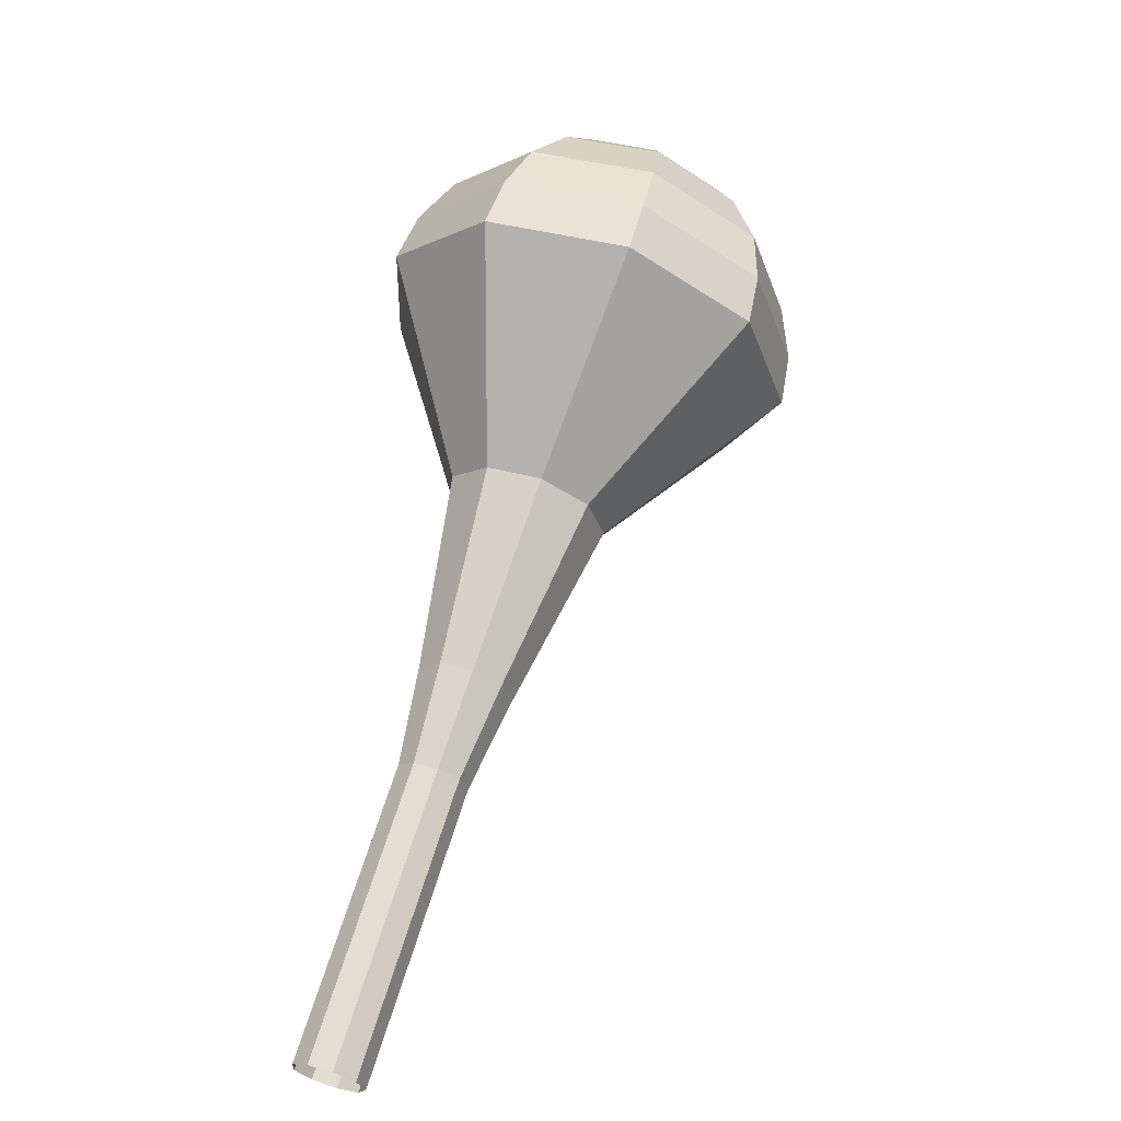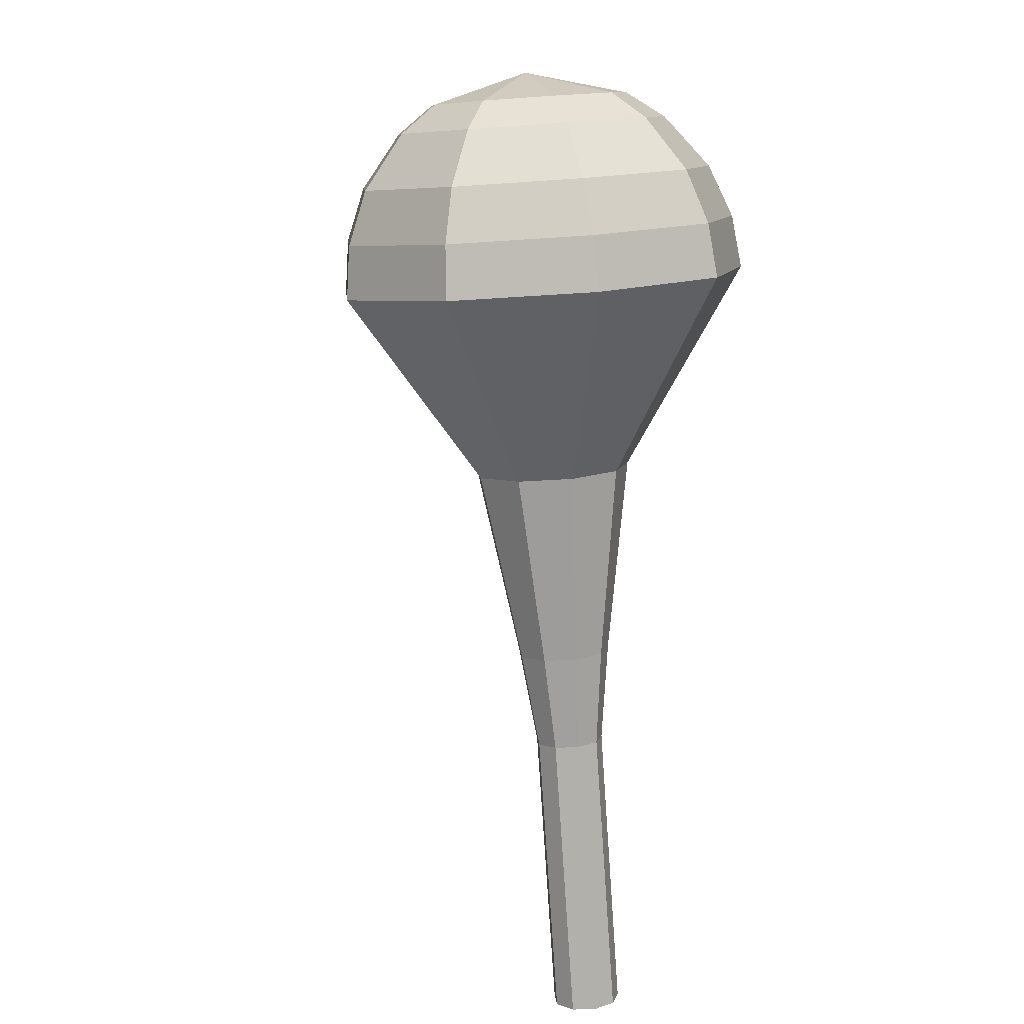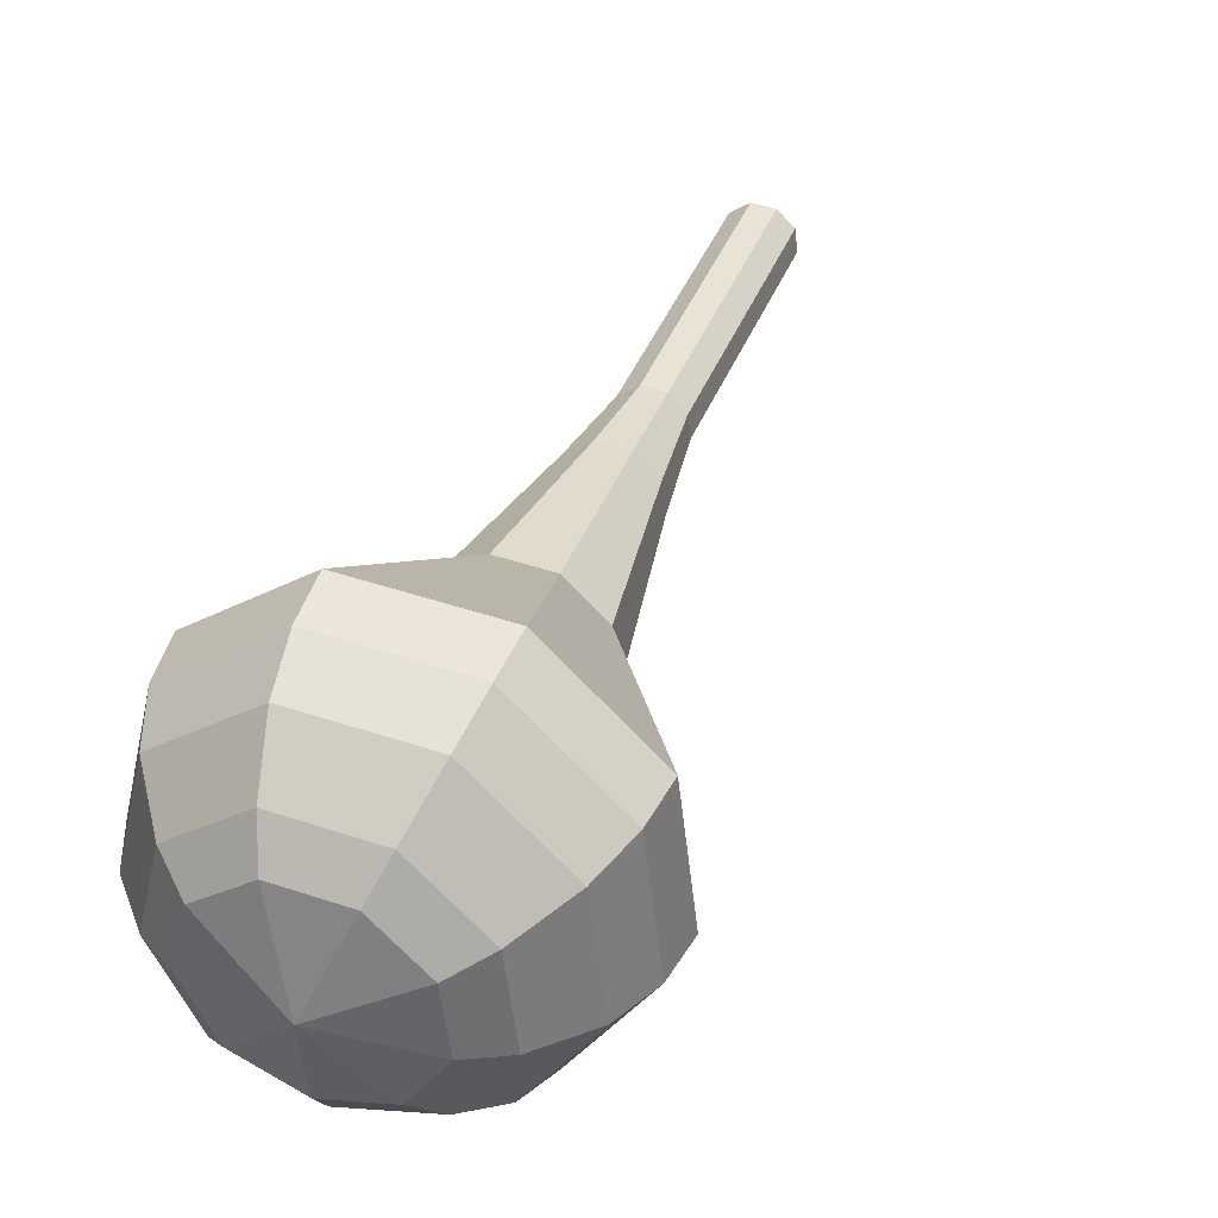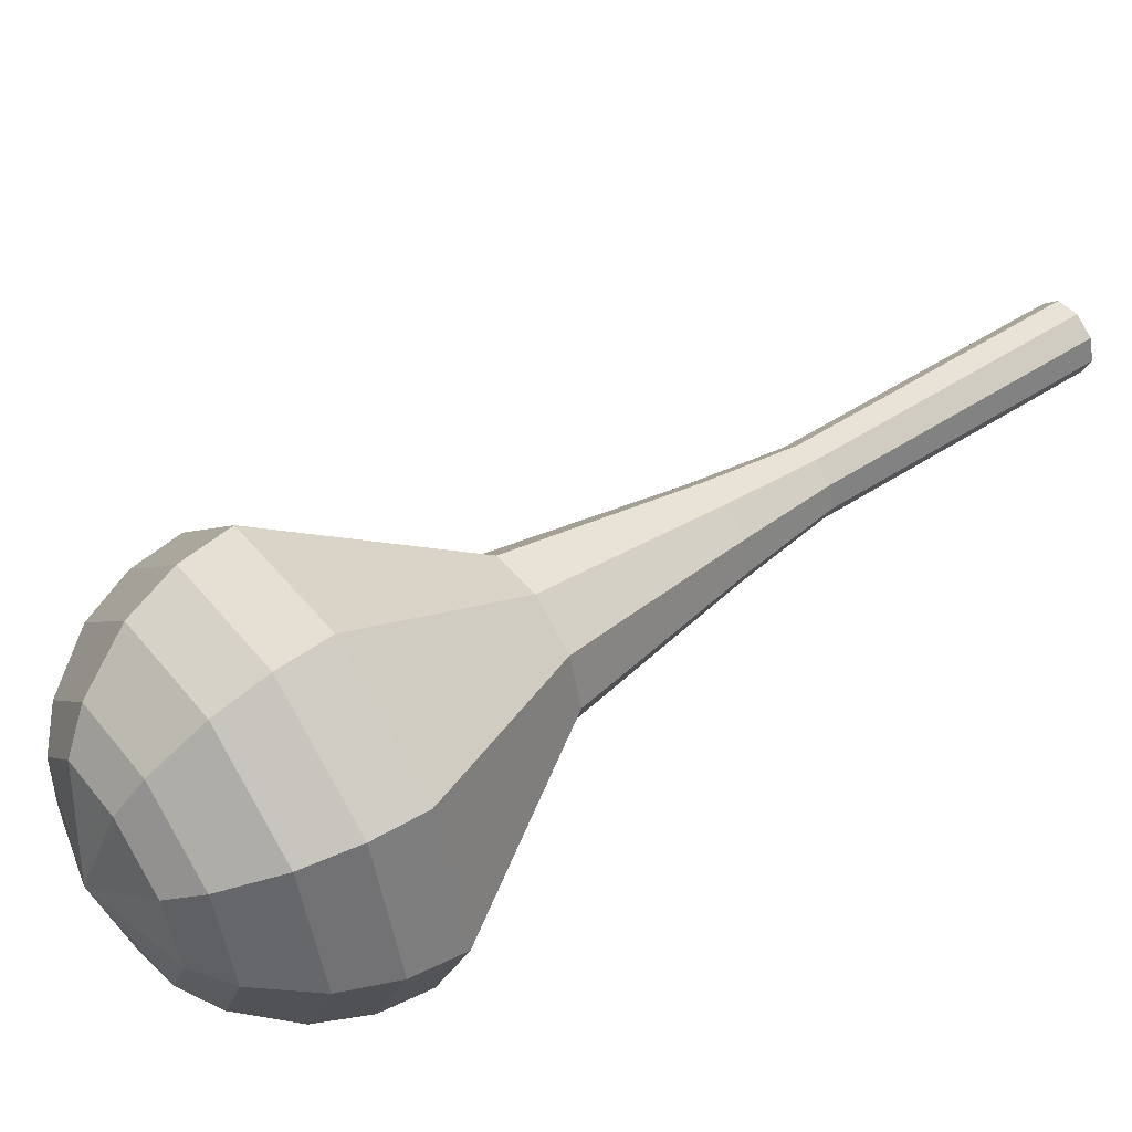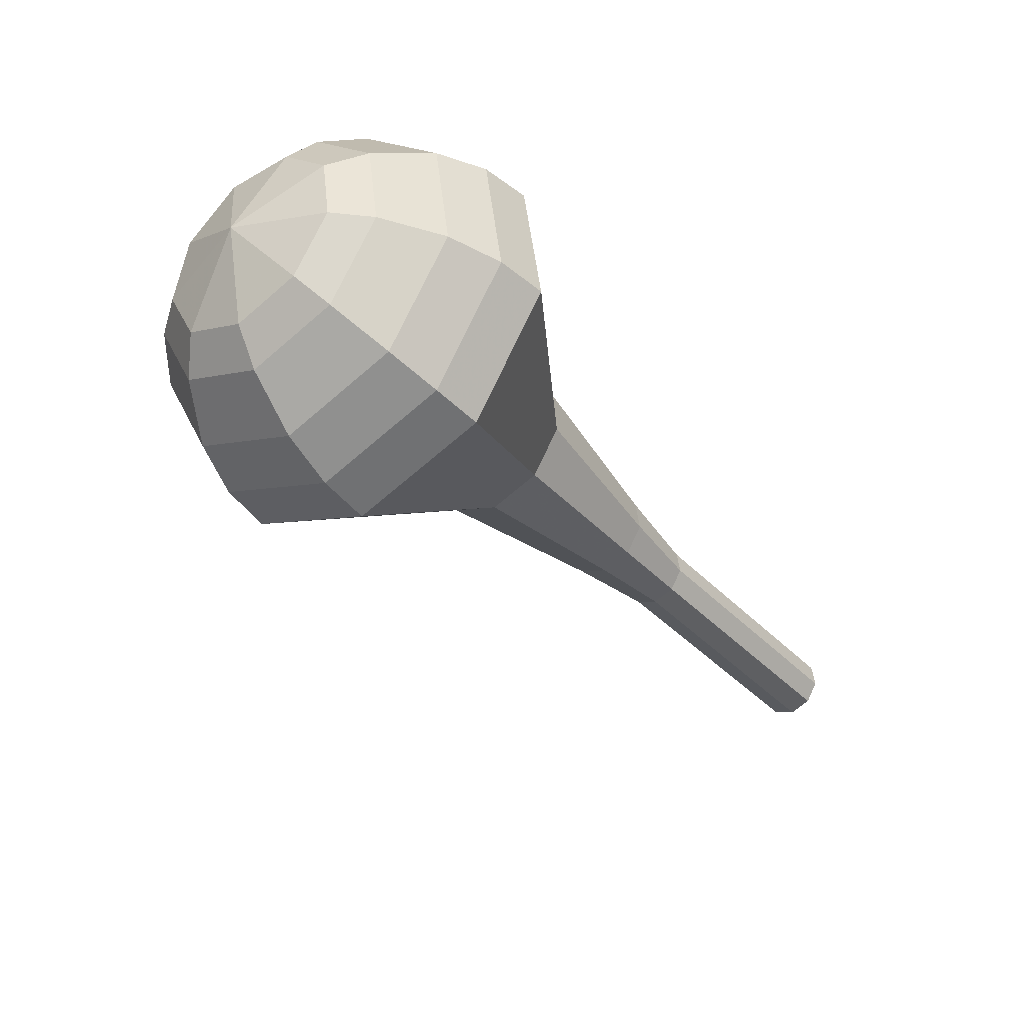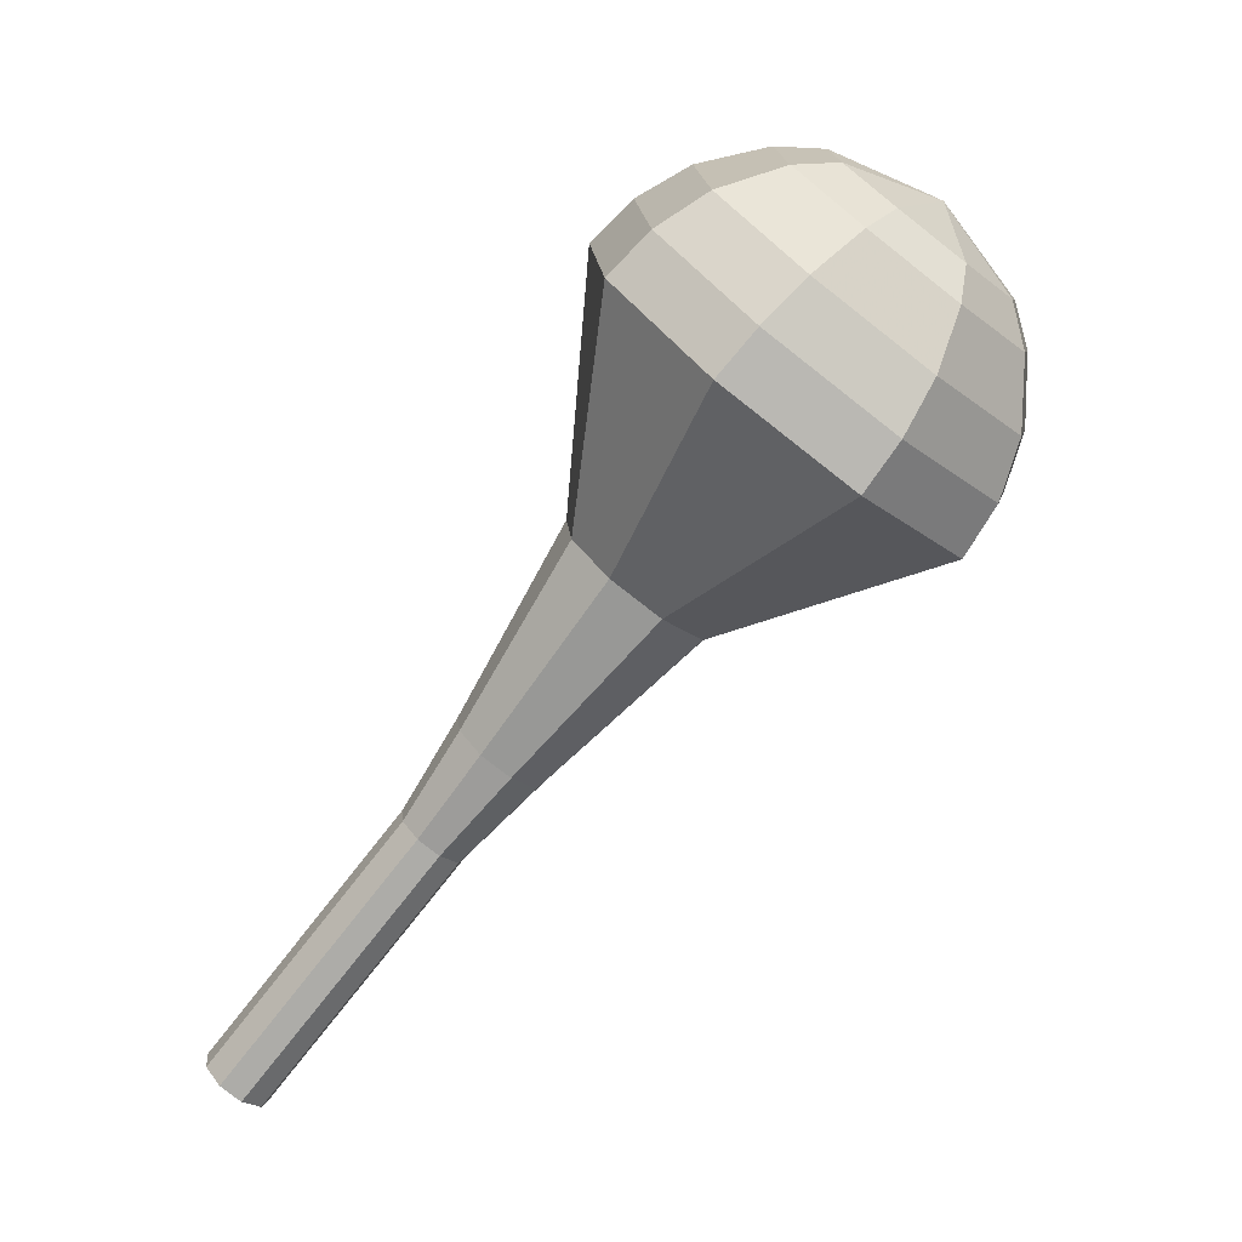
<metadata>
{"format":"obj","ext":"obj","renderer":"f3d","projection":"perspective","resolution":1024,"background":"white","views":[{"elev":-60.7,"azim":-1.4,"up":"+Z"},{"elev":49.0,"azim":-160.0,"up":"+Z"},{"elev":2.7,"azim":44.1,"up":"+Y"},{"elev":-51.0,"azim":118.2,"up":"+Y"},{"elev":40.7,"azim":102.1,"up":"+Z"},{"elev":25.5,"azim":-77.2,"up":"+Z"}]}
</metadata>
<code>
g tube1
v 111.1 117.2 166.4
v 111.7 116.8 165.9
v 112.5 116.8 165.7
v 113.2 117.3 165.8
v 113.5 118 166.2
v 113.2 118.6 166.7
v 112.4 118.8 167.1
v 111.6 118.5 167.2
v 111.1 117.9 167
v 111.1 117.2 166.4
v 112.1 115.2 169.1
v 112.6 114.8 168.6
v 113.5 114.8 168.4
v 114.2 115.3 168.5
v 114.4 116 168.9
v 114.1 116.6 169.4
v 113.4 116.8 169.8
v 112.6 116.5 169.9
v 112.1 115.9 169.6
v 112.1 115.2 169.1
v 113.1 113.3 171.8
v 113.6 112.8 171.3
v 114.4 112.9 171.1
v 115.1 113.3 171.1
v 115.4 114 171.6
v 115.1 114.6 172.1
v 114.4 114.8 172.5
v 113.6 114.6 172.6
v 113.1 114 172.3
v 113.1 113.3 171.8
v 114 111.3 174.5
v 114.6 110.9 174
v 115.4 110.9 173.7
v 116.1 111.4 173.8
v 116.4 112.1 174.3
v 116.1 112.7 174.8
v 115.4 112.9 175.2
v 114.5 112.6 175.3
v 114 112 175
v 114 111.3 174.5
v 114.6 109.1 177.2
v 115.3 108.5 176.5
v 116.4 108.6 176.2
v 117.4 109.2 176.3
v 117.8 110.2 176.9
v 117.4 111 177.6
v 116.4 111.3 178.2
v 115.3 110.9 178.3
v 114.6 110.1 177.9
v 114.6 109.1 177.2
v 115.5 104.7 182.6
v 116.7 103.7 181.4
v 118.6 103.8 180.8
v 120.2 104.8 181
v 120.8 106.4 182
v 120.1 107.8 183.2
v 118.5 108.3 184.2
v 116.7 107.7 184.4
v 115.5 106.3 183.8
v 115.5 104.7 182.6
v 113.3 98.69 188
v 116.5 96.11 185
v 121.4 96.29 183.3
v 125.6 99.13 183.9
v 127.2 103.3 186.4
v 125.4 106.9 189.6
v 121.1 108.2 192.1
v 116.3 106.6 192.7
v 113.2 102.8 191
v 113.3 98.69 188
v 114 97.73 189.5
v 117.1 95.24 186.5
v 121.8 95.4 184.9
v 125.9 98.16 185.5
v 127.5 102.2 187.9
v 125.8 105.7 191
v 121.6 106.9 193.4
v 116.9 105.4 194
v 113.9 101.7 192.4
v 114 97.73 189.5
v 115.2 97.01 190.9
v 118 94.77 188.3
v 122.2 94.93 186.9
v 125.9 97.39 187.4
v 127.3 101 189.5
v 125.8 104.1 192.3
v 122 105.2 194.5
v 117.8 103.8 194.9
v 115.2 100.6 193.5
v 115.2 97.01 190.9
v 117.1 96.62 192.4
v 119.2 94.92 190.3
v 122.5 95.03 189.3
v 125.3 96.92 189.6
v 126.3 99.69 191.3
v 125.2 102 193.4
v 122.3 102.9 195.1
v 119.1 101.8 195.4
v 117.1 99.35 194.4
v 117.1 96.62 192.4
v 118.6 96.68 193.1
v 120.1 95.43 191.6
v 122.5 95.51 190.8
v 124.5 96.89 191.1
v 125.3 98.92 192.3
v 124.5 100.6 193.9
v 122.4 101.3 195.1
v 120 100.5 195.3
v 118.5 98.68 194.6
v 118.6 96.68 193.1
v 122.1 97.75 193.8
v 122.1 97.75 193.8
v 122.1 97.75 193.8
v 122.1 97.75 193.8
v 122.1 97.75 193.8
v 122.1 97.75 193.8
v 122.1 97.75 193.8
v 122.1 97.75 193.8
v 122.1 97.75 193.8
v 122.1 97.75 193.8
f 1 2 12
f 12 11 1
f 2 3 13
f 13 12 2
f 3 4 14
f 14 13 3
f 4 5 15
f 15 14 4
f 5 6 16
f 16 15 5
f 6 7 17
f 17 16 6
f 7 8 18
f 18 17 7
f 8 9 19
f 19 18 8
f 9 10 20
f 20 19 9
f 11 12 22
f 22 21 11
f 12 13 23
f 23 22 12
f 13 14 24
f 24 23 13
f 14 15 25
f 25 24 14
f 15 16 26
f 26 25 15
f 16 17 27
f 27 26 16
f 17 18 28
f 28 27 17
f 18 19 29
f 29 28 18
f 19 20 30
f 30 29 19
f 21 22 32
f 32 31 21
f 22 23 33
f 33 32 22
f 23 24 34
f 34 33 23
f 24 25 35
f 35 34 24
f 25 26 36
f 36 35 25
f 26 27 37
f 37 36 26
f 27 28 38
f 38 37 27
f 28 29 39
f 39 38 28
f 29 30 40
f 40 39 29
f 31 32 42
f 42 41 31
f 32 33 43
f 43 42 32
f 33 34 44
f 44 43 33
f 34 35 45
f 45 44 34
f 35 36 46
f 46 45 35
f 36 37 47
f 47 46 36
f 37 38 48
f 48 47 37
f 38 39 49
f 49 48 38
f 39 40 50
f 50 49 39
f 41 42 52
f 52 51 41
f 42 43 53
f 53 52 42
f 43 44 54
f 54 53 43
f 44 45 55
f 55 54 44
f 45 46 56
f 56 55 45
f 46 47 57
f 57 56 46
f 47 48 58
f 58 57 47
f 48 49 59
f 59 58 48
f 49 50 60
f 60 59 49
f 51 52 62
f 62 61 51
f 52 53 63
f 63 62 52
f 53 54 64
f 64 63 53
f 54 55 65
f 65 64 54
f 55 56 66
f 66 65 55
f 56 57 67
f 67 66 56
f 57 58 68
f 68 67 57
f 58 59 69
f 69 68 58
f 59 60 70
f 70 69 59
f 61 62 72
f 72 71 61
f 62 63 73
f 73 72 62
f 63 64 74
f 74 73 63
f 64 65 75
f 75 74 64
f 65 66 76
f 76 75 65
f 66 67 77
f 77 76 66
f 67 68 78
f 78 77 67
f 68 69 79
f 79 78 68
f 69 70 80
f 80 79 69
f 71 72 82
f 82 81 71
f 72 73 83
f 83 82 72
f 73 74 84
f 84 83 73
f 74 75 85
f 85 84 74
f 75 76 86
f 86 85 75
f 76 77 87
f 87 86 76
f 77 78 88
f 88 87 77
f 78 79 89
f 89 88 78
f 79 80 90
f 90 89 79
f 81 82 92
f 92 91 81
f 82 83 93
f 93 92 82
f 83 84 94
f 94 93 83
f 84 85 95
f 95 94 84
f 85 86 96
f 96 95 85
f 86 87 97
f 97 96 86
f 87 88 98
f 98 97 87
f 88 89 99
f 99 98 88
f 89 90 100
f 100 99 89
f 91 92 102
f 102 101 91
f 92 93 103
f 103 102 92
f 93 94 104
f 104 103 93
f 94 95 105
f 105 104 94
f 95 96 106
f 106 105 95
f 96 97 107
f 107 106 96
f 97 98 108
f 108 107 97
f 98 99 109
f 109 108 98
f 99 100 110
f 110 109 99
f 101 102 112
f 112 111 101
f 102 103 113
f 113 112 102
f 103 104 114
f 114 113 103
f 104 105 115
f 115 114 104
f 105 106 116
f 116 115 105
f 106 107 117
f 117 116 106
f 107 108 118
f 118 117 107
f 108 109 119
f 119 118 108
f 109 110 120
f 120 119 109
g

</code>
